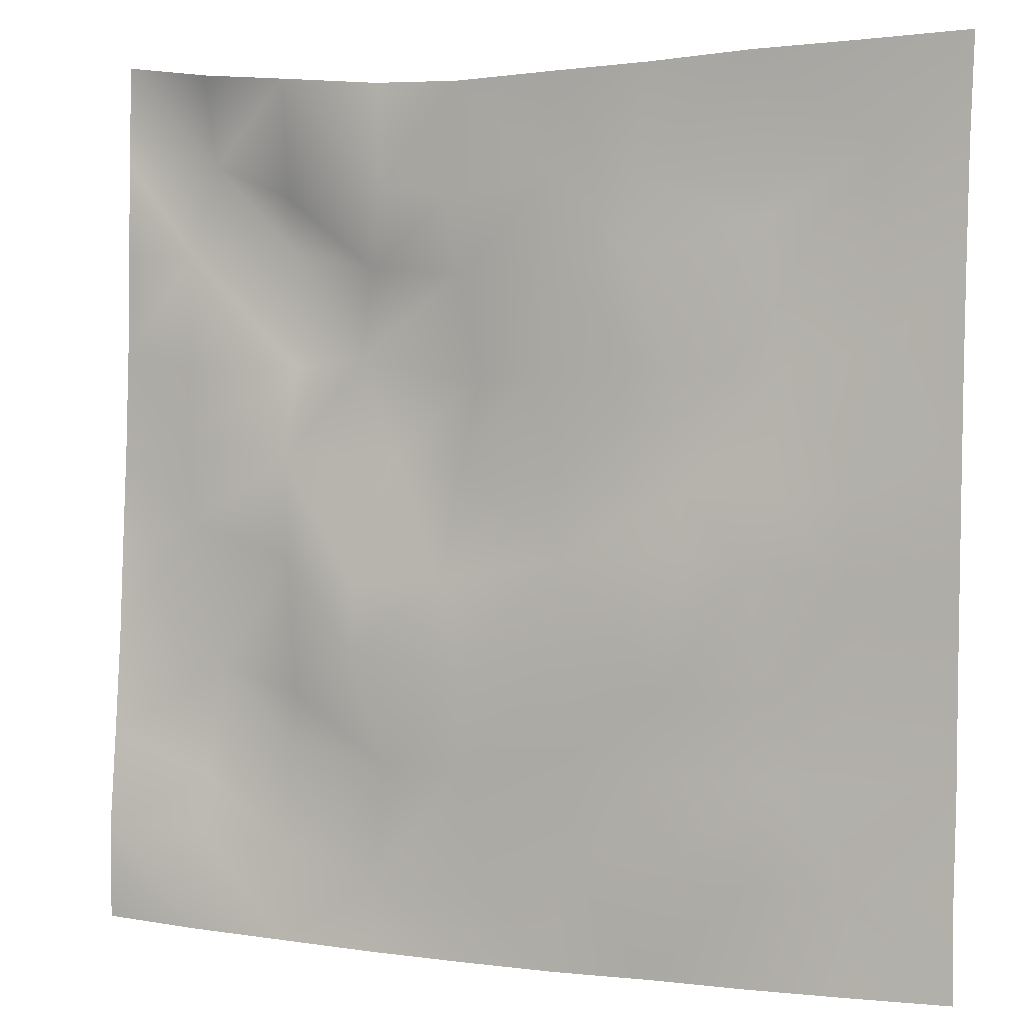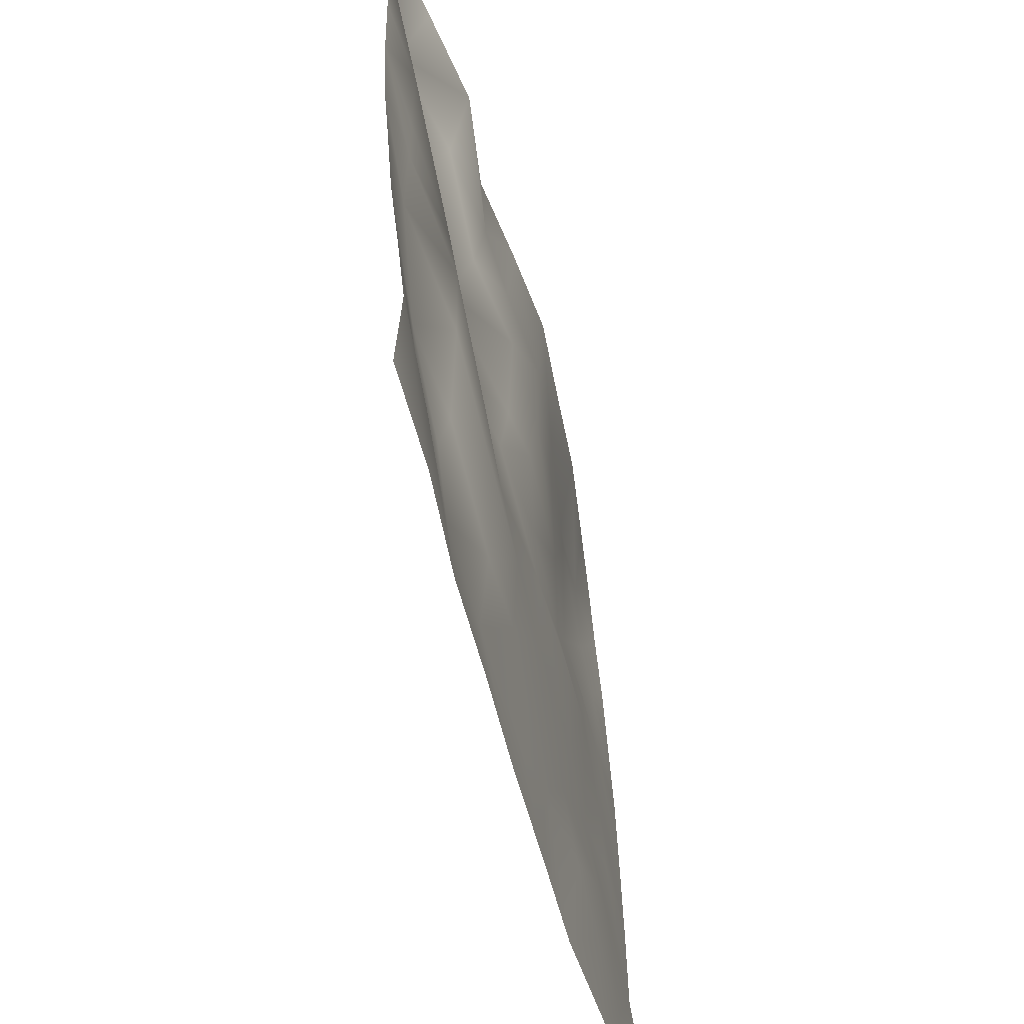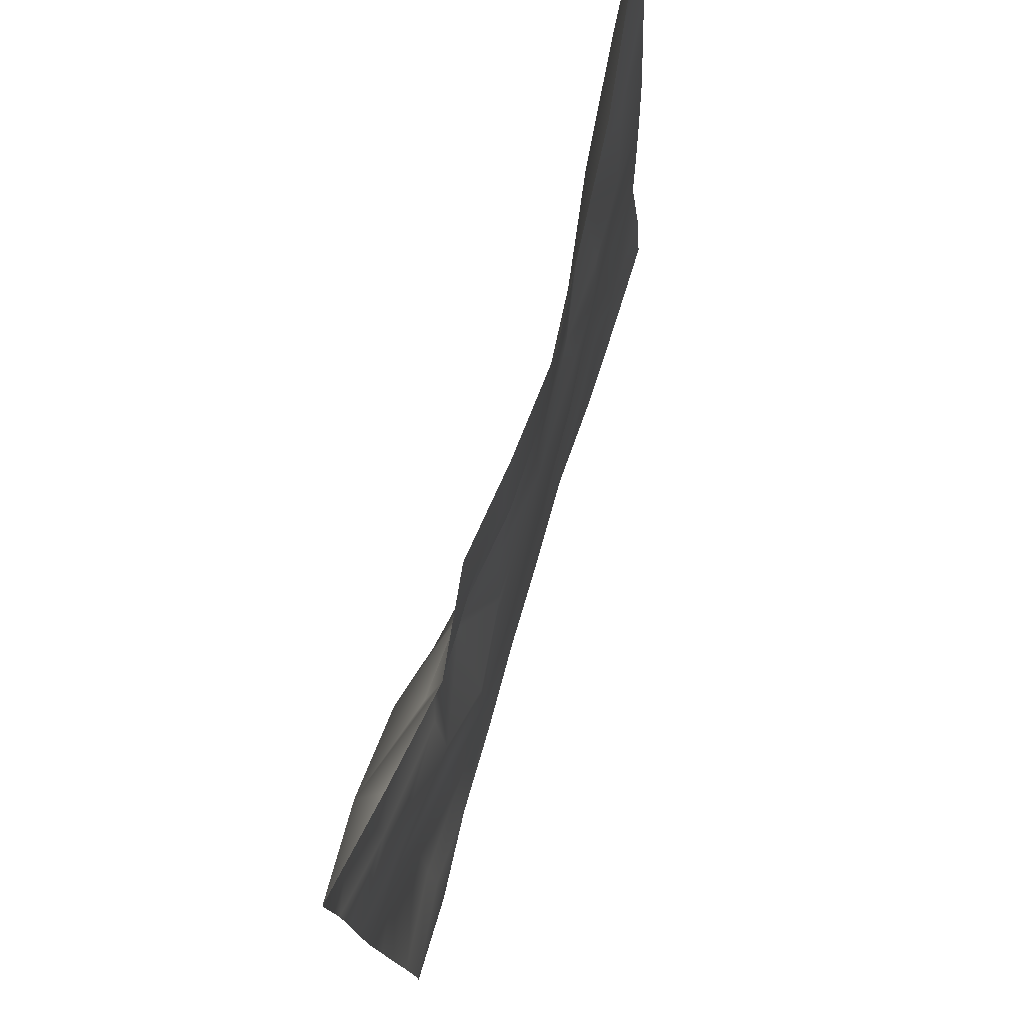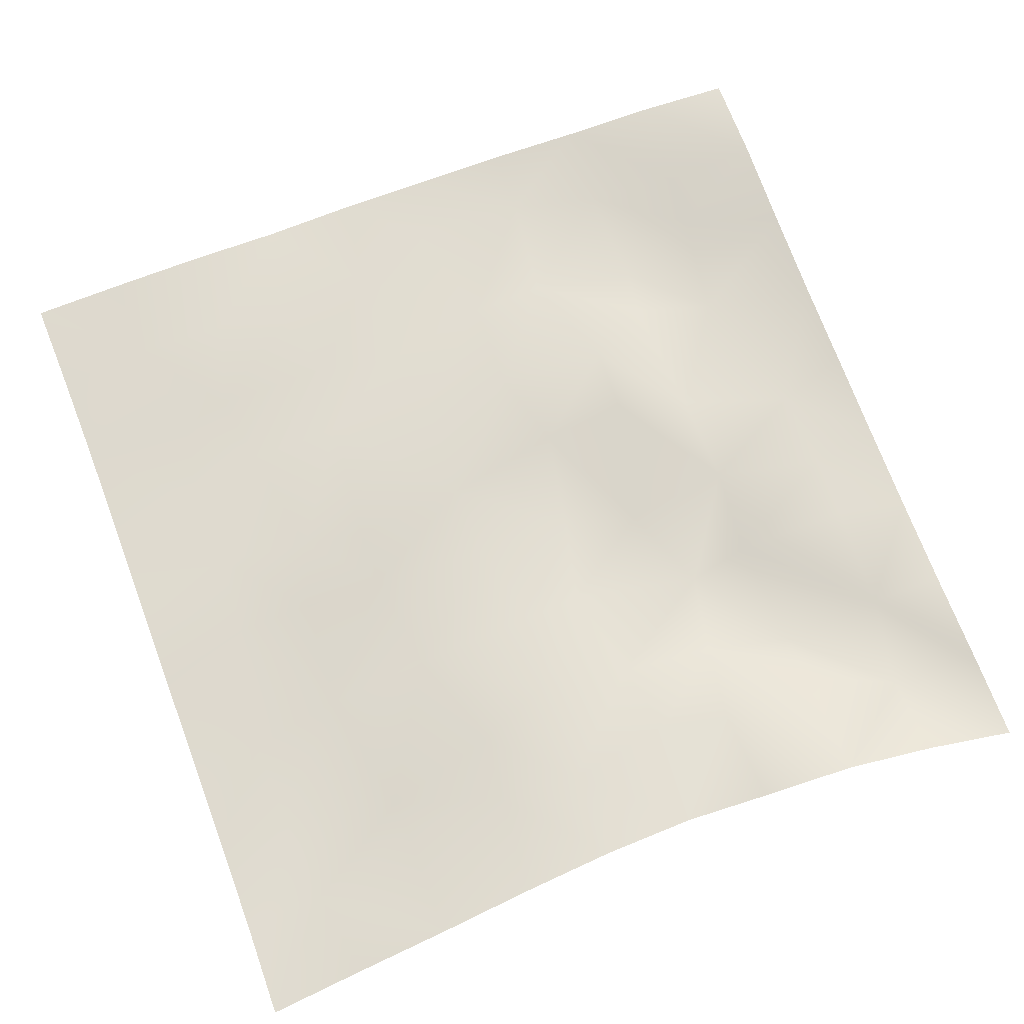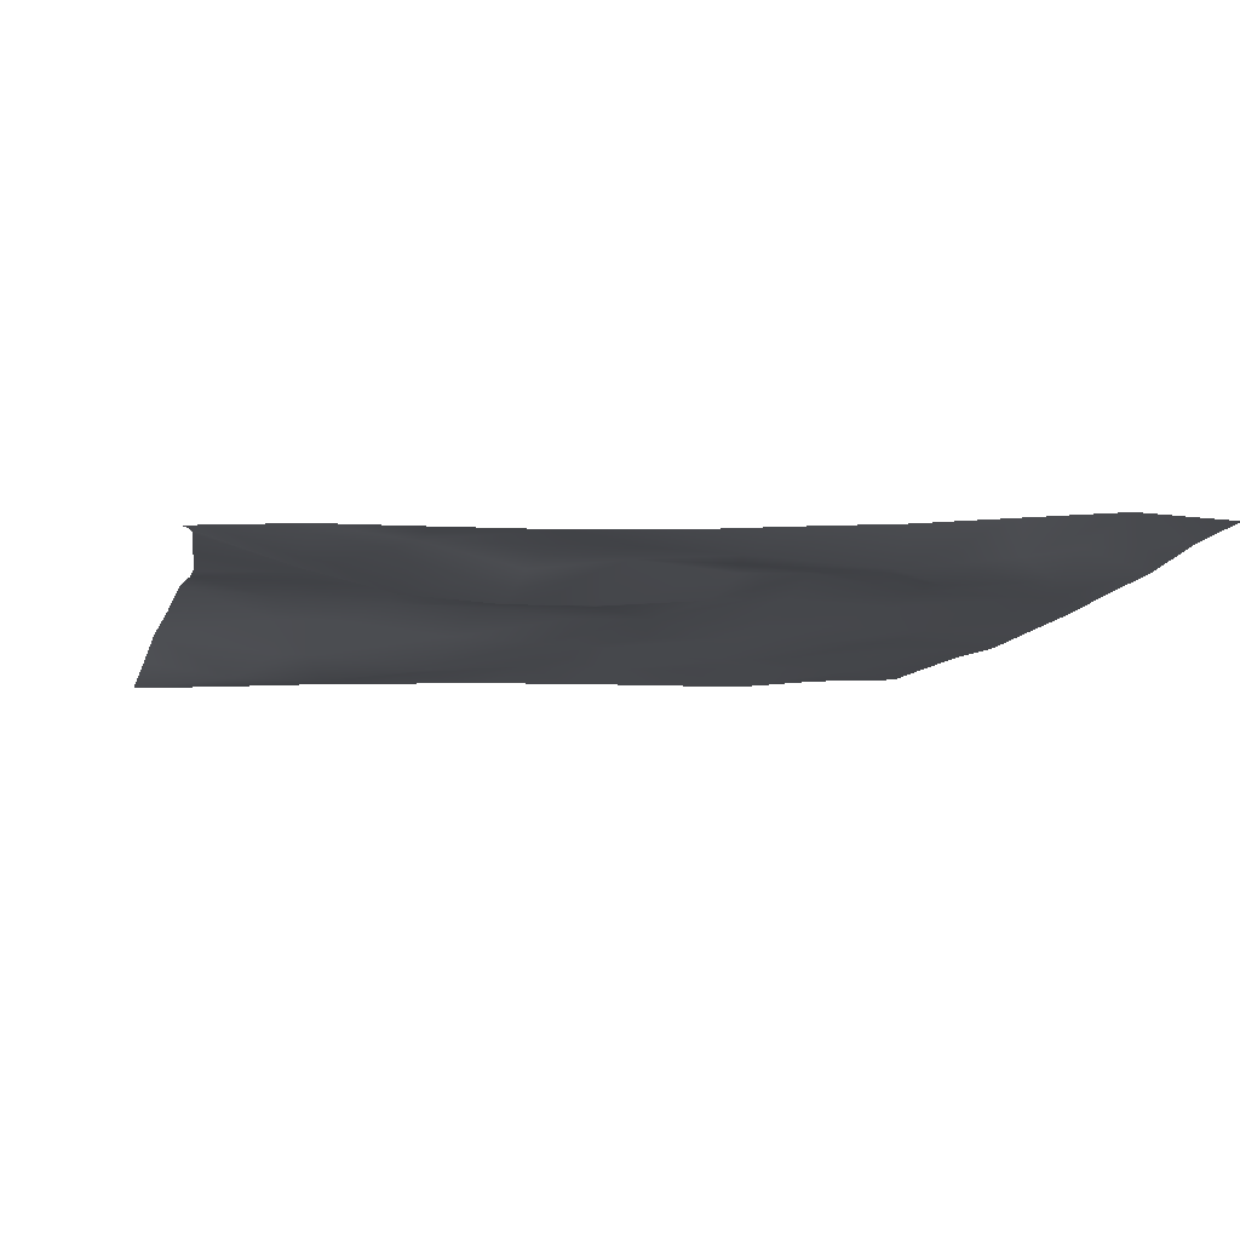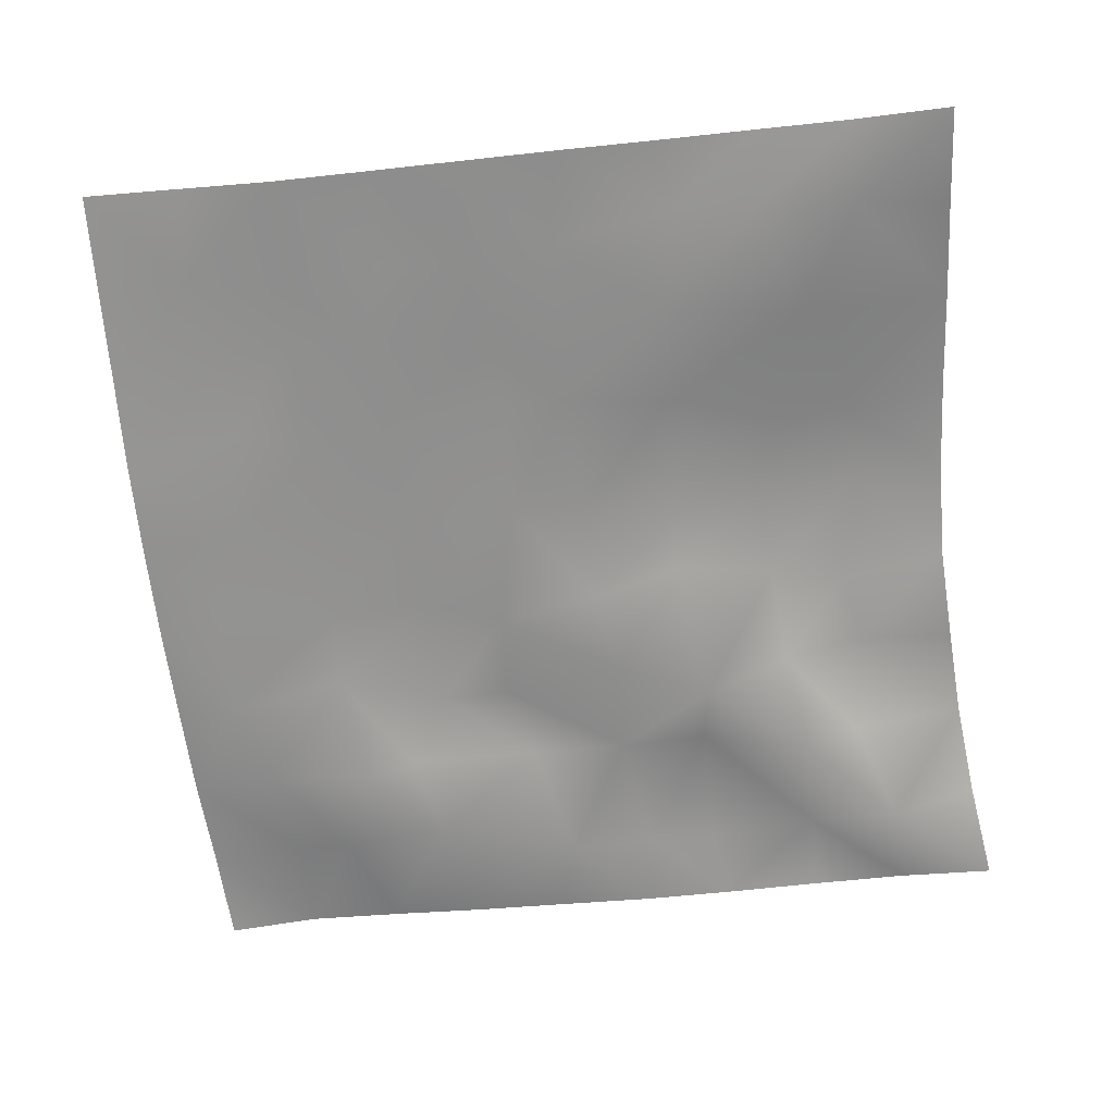
<metadata>
{"format":"obj","ext":"obj","renderer":"f3d","projection":"perspective","resolution":1024,"background":"white","views":[{"elev":4.2,"azim":23.2,"up":"+Y"},{"elev":-55.2,"azim":-75.4,"up":"+Y"},{"elev":76.9,"azim":-73.1,"up":"+Y"},{"elev":68.8,"azim":159.2,"up":"+Z"},{"elev":-9.9,"azim":-103.1,"up":"+Z"},{"elev":-66.5,"azim":96.6,"up":"+Z"}]}
</metadata>
<code>
o GNATVCloth
v -5.103 -4.979 0.5091
v 4.99 -4.997 0.4533
v -5.013 5.021 0.004229
v 4.987 5.021 0.004229
v -3.99 -5.024 0.5088
v -2.873 -5.07 0.4296
v -1.748 -5.096 0.4185
v -0.6201 -5.113 0.3848
v 0.5094 -5.113 0.3773
v 1.635 -5.093 0.3543
v 2.755 -5.066 0.4154
v 3.875 -5.034 0.4408
v 3.848 4.948 0.1635
v 2.72 4.883 0.3174
v 1.59 4.793 0.398
v 0.4701 4.727 0.4859
v -0.6426 4.679 0.3848
v -1.692 4.708 0.2478
v -2.799 4.784 0.398
v -3.902 4.88 0.2104
v -5.005 3.907 0.08053
v -5.007 2.792 0.1031
v -5.019 1.677 0.1274
v -5.033 0.5641 0.174
v -5.039 -0.546 0.2576
v -5.046 -1.656 0.336
v -5.054 -2.763 0.4456
v -5.073 -3.871 0.5508
v 4.97 -3.887 0.3915
v 4.96 -2.78 0.2749
v 4.957 -1.667 0.2616
v 4.957 -0.5536 0.2409
v 4.957 0.5605 0.2158
v 4.954 1.675 0.1707
v 4.958 2.79 0.1237
v 4.962 3.905 0.05957
v -3.903 -3.875 0.4303
v -3.863 -3.234 0.3185
v -3.711 -1.954 0.1774
v -4.154 -0.292 0.1543
v -4.173 0.7262 0.1833
v -4.158 1.511 0.1733
v -4.083 2.804 0.1576
v -3.948 3.856 -0.1223
v -2.78 -4.05 0.3122
v -2.843 -2.785 0.2086
v -2.727 -2.198 0.2927
v -2.798 -0.6518 0.3406
v -2.822 0.48 0.3346
v -2.734 1.521 0.2062
v -2.874 2.824 -0.1232
v -2.823 3.451 0.1917
v -1.718 -4.29 0.341
v -1.553 -2.976 0.3703
v -1.947 -1.688 0.4519
v -1.924 -0.8916 0.4214
v -1.573 0.564 0.07978
v -2.021 1.622 -0.02669
v -1.775 2.649 0.2069
v -1.62 3.594 0.2953
v -0.2911 -4.379 0.3716
v -0.6387 -2.94 0.3791
v -0.5987 -1.801 0.4197
v -0.8921 -0.8401 0.3176
v -0.6594 0.376 0.239
v -0.4203 1.394 0.2682
v -0.6204 2.575 0.3682
v -0.7999 3.428 0.3539
v 0.6826 -3.943 0.3629
v 0.7609 -2.649 0.3757
v 0.4744 -1.863 0.3777
v 0.5617 -0.535 0.3473
v 0.5326 0.3646 0.3152
v 0.2512 1.46 0.35
v 0.4819 2.443 0.3927
v 0.5012 3.678 0.4098
v 1.901 -3.689 0.4021
v 1.623 -2.884 0.3309
v 1.777 -1.958 0.38
v 1.938 -0.4267 0.3485
v 1.923 0.2518 0.2458
v 1.783 1.505 0.2701
v 1.377 2.779 0.3315
v 1.44 3.61 0.3332
v 2.745 -3.948 0.4056
v 3.053 -2.866 0.365
v 2.905 -1.991 0.281
v 2.679 -0.5295 0.3536
v 2.925 0.2672 0.2964
v 3.025 1.551 0.07212
v 2.742 3.116 0.1521
v 2.702 3.483 0.1392
v 3.873 -3.988 0.3646
v 3.617 -2.736 0.3409
v 3.831 -1.694 0.3006
v 3.77 -0.7408 0.264
v 3.838 0.2705 0.2705
v 4.135 1.79 0.1699
v 4.111 2.749 0.05106
v 4.004 3.876 0.02471
f 100 4 13
f 44 3 21
f 44 19 20
f 60 19 52
f 60 17 18
f 76 17 68
f 84 16 76
f 84 14 15
f 100 14 92
f 11 93 85
f 93 86 85
f 94 87 86
f 87 96 88
f 96 89 88
f 97 90 89
f 90 99 91
f 91 100 92
f 10 85 77
f 77 86 78
f 78 87 79
f 79 88 80
f 88 81 80
f 81 90 82
f 82 91 83
f 91 84 83
f 10 69 9
f 69 78 70
f 70 79 71
f 79 72 71
f 72 81 73
f 73 82 74
f 82 75 74
f 83 76 75
f 9 61 8
f 69 62 61
f 62 71 63
f 63 72 64
f 72 65 64
f 65 74 66
f 66 75 67
f 67 76 68
f 8 53 7
f 53 62 54
f 54 63 55
f 55 64 56
f 64 57 56
f 57 66 58
f 58 67 59
f 59 68 60
f 6 53 45
f 45 54 46
f 54 47 46
f 55 48 47
f 56 49 48
f 49 58 50
f 58 51 50
f 59 52 51
f 6 37 5
f 45 38 37
f 46 39 38
f 39 48 40
f 40 49 41
f 41 50 42
f 50 43 42
f 51 44 43
f 5 28 1
f 28 38 27
f 27 39 26
f 26 40 25
f 40 24 25
f 41 23 24
f 23 43 22
f 43 21 22
f 2 93 12
f 93 30 94
f 30 95 94
f 31 96 95
f 32 97 96
f 33 98 97
f 98 35 99
f 99 36 100
f 100 36 4
f 44 20 3
f 44 52 19
f 60 18 19
f 60 68 17
f 76 16 17
f 84 15 16
f 84 92 14
f 100 13 14
f 11 12 93
f 93 94 86
f 94 95 87
f 87 95 96
f 96 97 89
f 97 98 90
f 90 98 99
f 91 99 100
f 10 11 85
f 77 85 86
f 78 86 87
f 79 87 88
f 88 89 81
f 81 89 90
f 82 90 91
f 91 92 84
f 10 77 69
f 69 77 78
f 70 78 79
f 79 80 72
f 72 80 81
f 73 81 82
f 82 83 75
f 83 84 76
f 9 69 61
f 69 70 62
f 62 70 71
f 63 71 72
f 72 73 65
f 65 73 74
f 66 74 75
f 67 75 76
f 8 61 53
f 53 61 62
f 54 62 63
f 55 63 64
f 64 65 57
f 57 65 66
f 58 66 67
f 59 67 68
f 6 7 53
f 45 53 54
f 54 55 47
f 55 56 48
f 56 57 49
f 49 57 58
f 58 59 51
f 59 60 52
f 6 45 37
f 45 46 38
f 46 47 39
f 39 47 48
f 40 48 49
f 41 49 50
f 50 51 43
f 51 52 44
f 5 37 28
f 28 37 38
f 27 38 39
f 26 39 40
f 40 41 24
f 41 42 23
f 23 42 43
f 43 44 21
f 2 29 93
f 93 29 30
f 30 31 95
f 31 32 96
f 32 33 97
f 33 34 98
f 98 34 35
f 99 35 36

</code>
